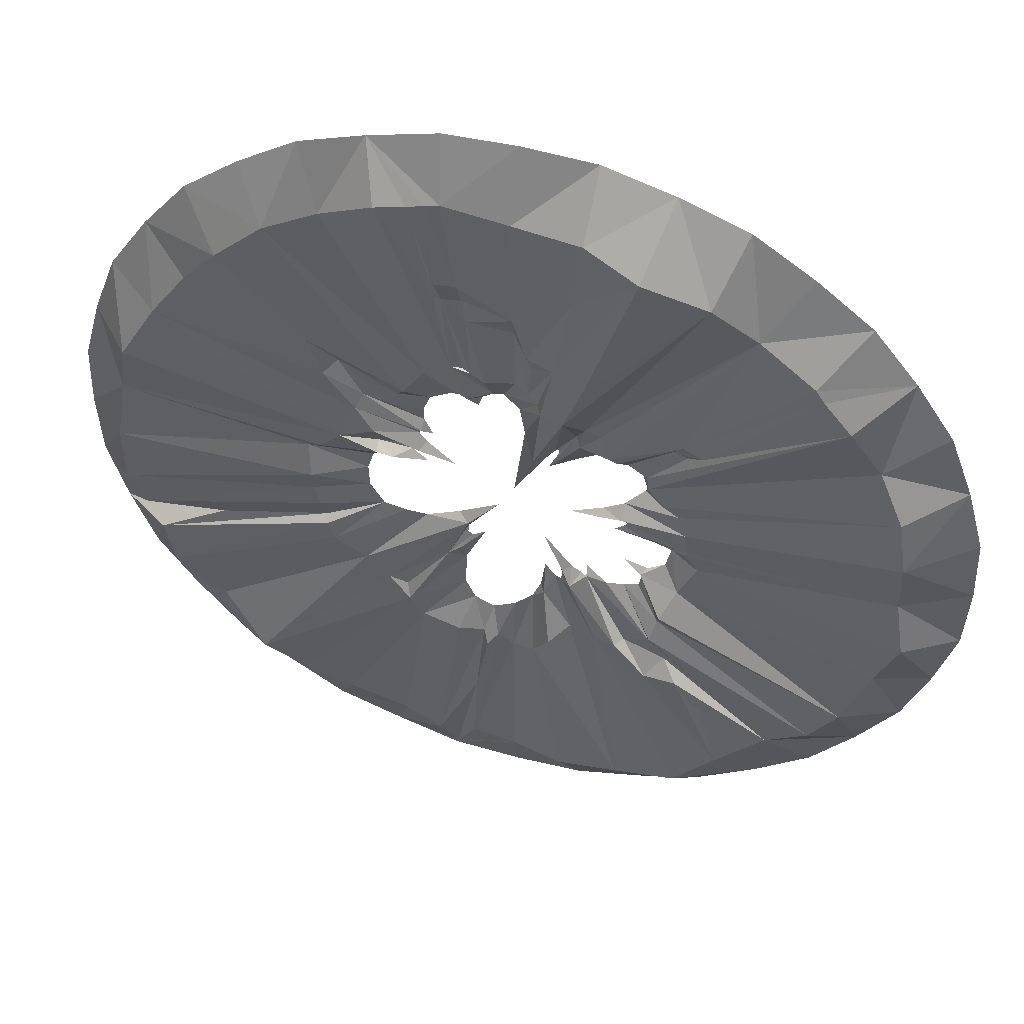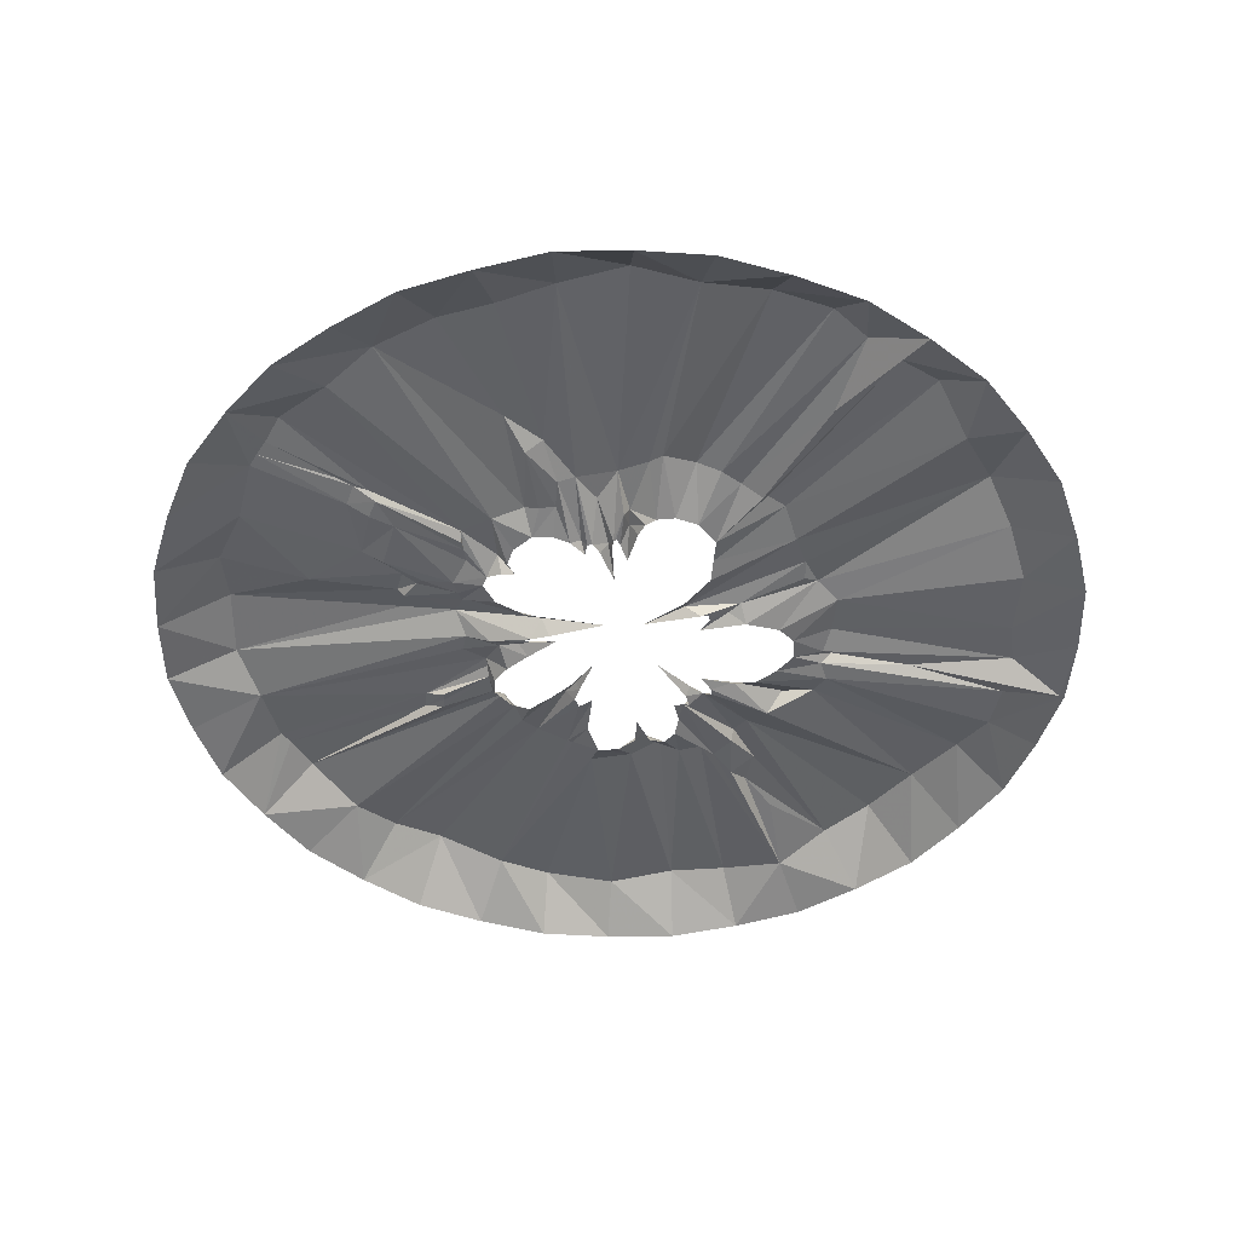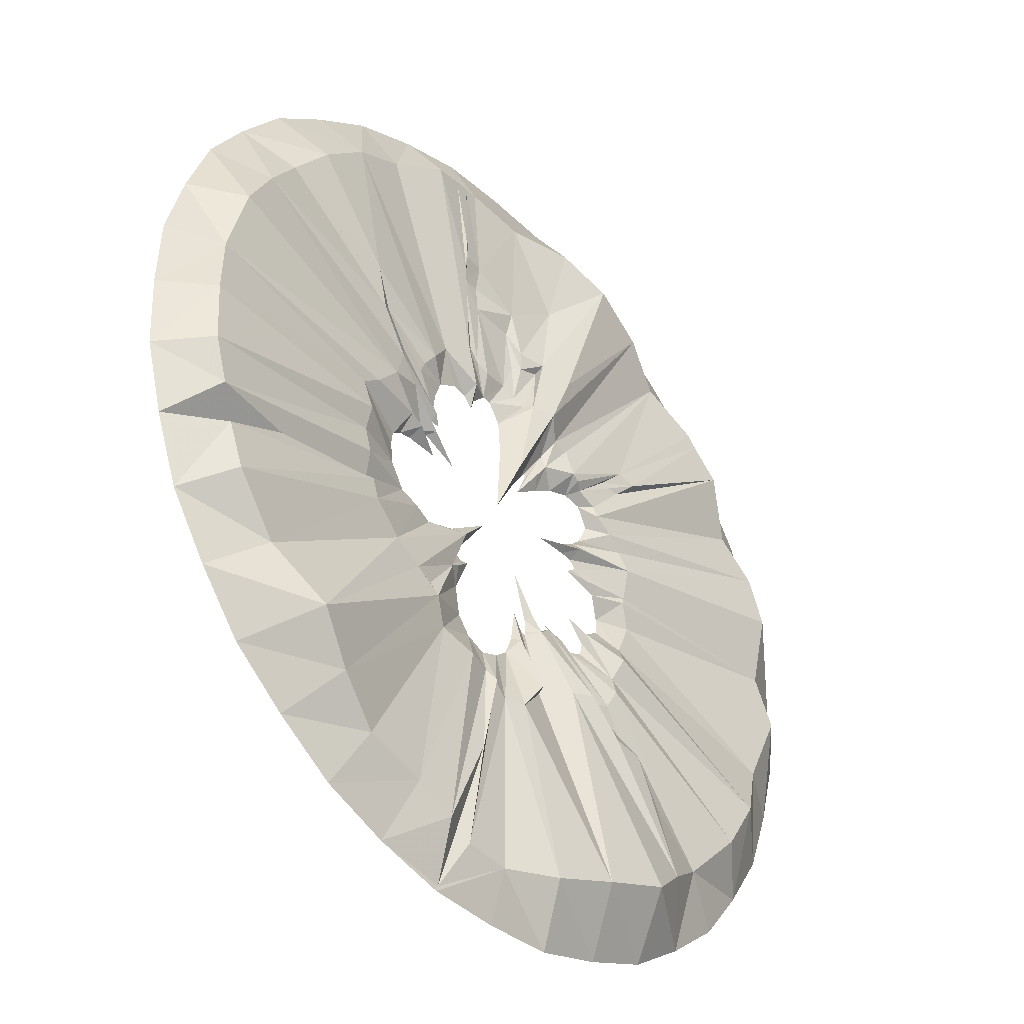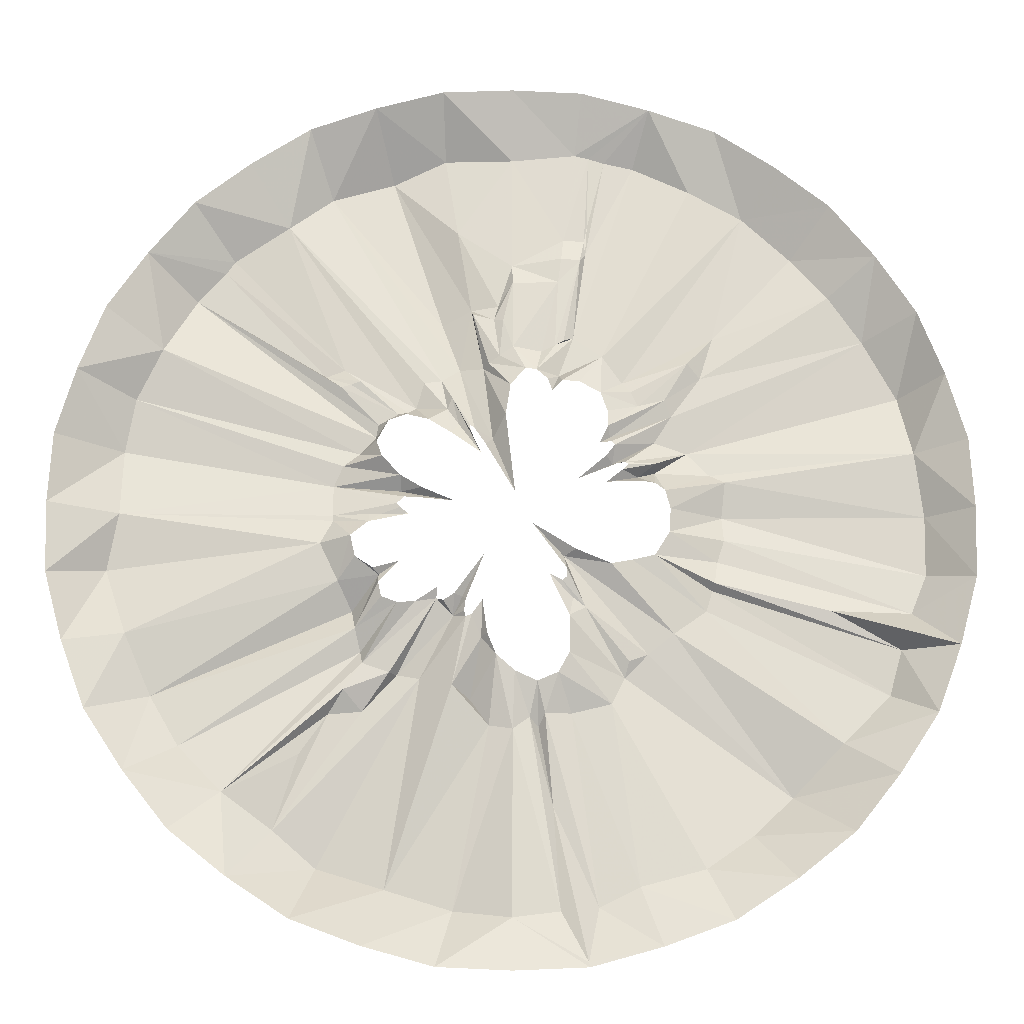
<metadata>
{"format":"obj","ext":"obj","renderer":"f3d","projection":"perspective","resolution":1024,"background":"white","views":[{"elev":49.5,"azim":-163.5,"up":"+Z"},{"elev":-47.6,"azim":70.4,"up":"+Y"},{"elev":-39.0,"azim":131.1,"up":"+Z"},{"elev":-19.2,"azim":-1.0,"up":"+Z"}]}
</metadata>
<code>
g powerslam
v 3.178 -0.0243 -0.5036
v 3.044 -0.0243 -0.9872
v 2.866 -0.0243 -1.461
v 2.588 -0.0243 -1.881
v 2.275 -0.0243 -2.275
v 1.881 -0.0243 -2.589
v 1.46 -0.0243 -2.867
v 0.9887 -0.0317 -3.043
v 0.5036 -0.0243 -3.178
v 2.229e-07 -0.0243 -3.2
v -0.5036 -0.0243 -3.178
v -0.9887 -0.0243 -3.043
v -1.46 -0.0243 -2.867
v -1.881 -0.0243 -2.589
v -2.275 -0.0243 -2.275
v -2.588 -0.0243 -1.882
v -2.867 -0.0243 -1.46
v -3.043 -0.0243 -0.9886
v -3.178 -0.0243 -0.5036
v -3.2 -0.0243 0.001612
v -3.178 -0.0243 0.503
v -3.043 -0.0243 0.9888
v -2.866 -0.0243 1.461
v -2.589 -0.0243 1.879
v -2.275 -0.0243 2.275
v -1.882 -0.0243 2.588
v -1.46 -0.0243 2.867
v -0.9902 -0.0243 3.043
v -0.503 -0.0243 3.178
v -9.761e-07 -0.0243 3.199
v 0.503 -0.0243 3.178
v 0.9902 -0.0243 3.043
v 1.46 -0.03893 2.867
v 1.882 -0.04603 2.588
v 2.275 -0.04603 2.275
v 2.589 -0.04603 1.881
v 2.867 -0.0243 1.46
v 3.043 -0.0243 0.9903
v 3.178 -0.0243 0.503
v 3.2 -0.0243 0.001613
v 0.8235 0.02459 -0.3839
v 0.9823 0.03389 -0.3438
v 1.085 0.03389 -0.1766
v 0.6773 -0.004524 -0.4188
v 0.3528 0.04575 -0.3518
v 0.355 0.04575 -0.3539
v 0.389 -0.01357 -0.7926
v 0.3879 0.02023 -1.044
v 0.312 0.03636 -1.179
v 0.1696 0.03634 -1.241
v 0.01597 0.02241 -1.174
v -0.1109 -0.004396 -1.067
v -0.2762 -0.01562 -0.7884
v -0.4029 0.068 -0.7788
v -0.5175 0.02677 -0.6675
v -0.7863 -0.005812 -0.7038
v -0.8934 -0.0005374 -0.6628
v -0.9139 0.04285 -0.4954
v -1.079 -0.001321 -0.3749
v -1.111 -0.02465 -0.2305
v -0.9908 0.04173 -0.1089
v -0.7677 0.1239 0.1369
v -0.9066 -0.0009383 0.3591
v -0.9457 0.03473 0.4811
v -0.8628 0.03504 0.6359
v -0.7404 0.01809 0.6756
v -0.5836 -0.0003046 0.6321
v -0.4223 0.05448 0.8172
v -0.1354 0.1099 0.5281
v -0.01234 0.004424 0.9017
v 0.09427 0.01354 1.028
v 0.171 0.02256 1.022
v 0.2785 8.395e-08 0.8551
v 0.4696 0.017 0.9307
v 0.6185 0.017 0.8465
v 0.6671 0.017 0.71
v 0.6811 0.04782 0.5173
v 0.698 0.06605 0.3287
v 0.7665 8.395e-08 0.2674
v 1.057 8.395e-08 0.1164
v 1.094 0.02459 -0.008879
v 0.6543 8.395e-08 0.3714
v 0.456 8.395e-08 0.1993
v 0.7326 8.395e-08 0.3139
v 0.6698 8.395e-08 0.593
v 0.6093 8.395e-08 0.4659
v 0.6873 8.395e-08 0.4749
v 0.8972 8.395e-08 0.1846
v 0.6529 8.395e-08 0.1749
v 0.4361 -0.02157 -0.322
v 0.3718 -0.03503 -0.4636
v 0.1397 8.395e-08 -0.1296
v 0.375 -0.01789 -0.5182
v 0.2514 -0.03832 -0.5039
v -0.1717 -0.01164 -0.9181
v -0.2034 -0.01151 -0.6856
v -0.3291 -0.01715 -0.7673
v -0.4707 -0.01828 -0.6922
v -0.193 8.395e-08 -0.3532
v -0.665 0.0281 -0.6894
v -0.5118 -0.01828 -0.5986
v -0.9162 8.395e-08 -0.5606
v -0.9551 8.395e-08 -0.4575
v -0.7743 8.395e-08 -0.4093
v -0.7989 0.04173 0.02362
v -0.7167 0.04832 -0.04925
v -0.745 0.04173 0.07248
v -0.7755 0.04173 0.2319
v -0.3999 0.06302 0.05261
v -0.261 0.003596 0.5661
v -0.04614 -0.006786 0.6711
v 0.01886 0.02695 0.1129
v -0.2895 0.007496 0.5486
v -0.2205 0.001838 0.3918
v -0.4082 0.03305 -1.271
v -0.317 -0.01532 -0.8073
v 0.995 0.1404 0.5134
v 0.7135 8.395e-08 0.4497
v 0.7817 8.395e-08 0.3204
v 0.9982 0.03727 0.3237
v 0.9893 8.395e-08 0.1678
v 0.8059 8.395e-08 0.3091
v -0.4223 -0.0003046 0.5314
v -0.2953 0.01127 0.5967
v -0.1864 0.0003273 0.4524
v -0.3169 -0.01548 -0.6809
v -0.3406 0.03606 -0.6519
v -0.3971 -0.01698 -0.6439
v -0.6499 0.04951 0.07173
v -0.632 0.1046 0.1042
v -0.6287 0.04816 0.1455
v -0.7748 0.04173 -0.004266
v 0.34 -0.0149 -0.5434
v 0.2504 8.395e-08 0.9429
v 0.3278 0.09792 0.9983
v 0.3487 8.395e-08 0.932
v 1.471 0.1607 -0.199
v 1.394 0.1043 -0.5231
v 1.336 0.1635 -0.7115
v 0.4039 0.1628 -1.437
v 0.1799 0.176 -1.533
v 0.003183 0.092 -1.561
v -1.065 0.166 0.4262
v -0.9363 0.121 0.6285
v 1.46 0.2 -0.02336
v 0.8823 0.07699 0.767
v 0.7755 0.1135 0.9531
v 1.108 0.1321 -0.8799
v 0.6782 0.1527 -1.372
v 0.9295 0.1531 -1.024
v -0.8349 0.1201 -1.166
v -1.019 0.1343 -1.097
v -1.1 0.2271 -0.7074
v -1.074 0.1413 -0.846
v -1.198 0.1096 -0.5169
v -1.178 0.1523 0.3323
v -0.7985 0.1076 0.706
v -0.1633 0.1136 1.103
v 0.005734 0.06917 1.215
v -0.1572 0.125 -1.532
v 1.072 0.09246 0.8202
v 1.486 0.1351 0.2225
v 1.119 0.1375 0.7096
v 1.226 0.1865 0.449
v -0.6736 0.1536 0.7668
v -0.3688 0.2306 1.09
v -0.4961 0.1294 0.9683
v -0.6275 0.1523 -1.203
v -1.243 0.1803 0.1879
v -1.324 0.09016 -0.2532
v -1.237 0.1261 -0.07967
v 0.7694 0.187 -1.182
v 0.2084 0.09346 1.185
v 0.4346 0.1157 1.298
v 0.634 0.07689 1.139
v -2.807 0.2712 -0.4057
v -2.648 0.1841 -0.8763
v -2.462 0.2685 -1.302
v -2.257 0.2307 -1.656
v -1.943 0.1152 -1.995
v -1.602 0.2318 -2.232
v -1.311 0.3157 -2.475
v -0.8495 0.2675 -2.624
v -0.3935 0.2083 -2.776
v 0.0007903 0.08571 -2.835
v 0.275 0.152 -2.081
v 0.8507 0.1438 -2.621
v 1.295 0.1528 -2.499
v 1.623 0.2424 -2.256
v 1.907 0.3402 -1.977
v 2.25 0.1909 -1.629
v 2.589 0.2467 -1.281
v 2.195 0.1525 -0.7054
v 2.879 0.2551 -0.4193
v 2.89 0.2419 0.008249
v 2.828 0.1845 0.4638
v 2.744 0.2708 0.9045
v 2.503 0.2052 1.313
v 2.263 0.1549 1.642
v 2.008 0.1941 1.95
v 1.664 0.181 2.267
v 1.28 0.1494 2.468
v 0.8818 0.2176 2.685
v 0.4575 0.1713 2.769
v 0.001294 0.1804 2.727
v -0.4833 0.271 2.759
v -0.8596 0.3402 2.601
v -1.301 0.2707 2.439
v -1.606 0.1883 2.177
v -1.996 0.2508 1.932
v -2.256 0.2801 1.628
v -2.474 0.1738 1.215
v -2.66 0.2671 0.8661
v -2.729 0.3151 0.4849
v -2.73 0.2067 -0.006435
v -0.6196 0.1292 0.9531
v -0.4528 0.07569 0.7347
v -0.3744 0.05823 0.6184
v -0.9098 0.07116 -0.04694
v -0.9886 0.08503 -0.04187
v -1.243 0.1315 -0.04009
v -0.2109 0.04781 -0.9371
v -0.2843 0.1759 -1.342
v 0.7982 0.1369 -1.073
v 0.5014 0.05995 -0.7137
v 0.4154 0.034 -0.6542
v 0.8767 0.09916 0.2428
v 0.9916 0.1173 0.2782
v 1.381 0.17 0.2824
v -0.0888 0.08632 1.151
v 0.003577 0.09274 1.713
v -0.06358 0.08943 1.425
v -0.2796 0.1304 1.485
v 0.3286 0.1003 1.73
v 0.3038 0.08209 1.232
v 0.6716 0.1932 2.72
v 0.4867 0.1153 1.907
v 0.3522 0.1026 1.914
v -0.1279 0.1208 1.439
v 0.002774 0.1467 1.871
v 0.5581 0.1799 2.75
v 0.5201 0.1702 2.079
v 0.3704 0.151 2.078
v -0.09929 0.1497 1.553
v -0.2893 0.1948 1.537
v 0.5428 0.1819 2.197
v 0.3646 0.07564 1.265
v 0.5268 0.1607 1.969
v 1.425 0.1698 1.313
v 0.8347 0.06817 0.8689
v 1.238 0.08787 1.1
v 1.33 0.1544 1.007
v 1.42 0.16 -0.3581
v 2.761 0.2271 -0.7005
v 1.381 0.1604 -0.5662
v 2.677 0.2172 -0.9637
v -0.2013 0.1754 1.081
v -0.3905 0.178 2.14
v -0.4956 0.2674 1.448
v 0.1182 0.1085 -1.475
v 0.4964 -0.01812 -3.143
v 0.3204 0.08279 -2.795
v 0.2232 0.1152 -1.445
v 0.5765 0.1602 -2.757
v -1.036 0.2004 -1.005
v -1.436 0.1939 -1.716
v -1.247 0.209 -1.438
v -1.018 0.2164 -1.417
v -1.143 0.1229 -1.283
v -0.7853 0.1991 -1.165
v -1.315 0.2048 1.021
v -0.7299 0.1462 0.7349
v -1.183 0.1825 1.065
v -0.952 0.1414 0.5426
v -2.059 0.2589 1.844
v -1.204 0.1227 0.9164
v -1.07 0.105 0.9548
v -1.135 0.1192 0.9338
g powerslam_0
f 101 55 100
f 152 100 55
f 152 56 100
f 56 152 265
f 265 154 56
f 154 57 56
f 102 57 154
f 265 152 180
f 180 179 265
f 179 154 265
f 180 152 269
f 55 151 152
f 269 152 151
f 154 58 102
f 102 58 104
f 104 58 103
f 59 103 58
f 155 59 58
f 60 59 155
f 154 153 58
f 58 153 155
f 153 154 178
f 154 179 178
f 153 178 155
f 179 180 16
f 178 179 16
f 180 15 16
f 17 178 16
f 14 15 180
f 178 17 177
f 178 177 155
f 17 18 177
f 170 60 155
f 155 177 170
f 177 18 176
f 177 176 170
f 170 176 215
f 18 19 176
f 176 19 215
f 19 20 215
f 170 171 60
f 171 170 215
f 171 61 60
f 215 20 214
f 20 21 214
f 215 214 169
f 215 169 221
f 221 171 215
f 61 171 221
f 214 21 22
f 213 214 22
f 169 214 213
f 213 22 212
f 22 23 212
f 212 23 24
f 220 61 221
f 105 220 221
f 221 169 105
f 219 61 220
f 220 105 219
f 106 61 219
f 219 132 106
f 105 132 219
f 169 107 105
f 169 62 107
f 129 107 62
f 130 129 62
f 130 109 129
f 131 109 130
f 130 62 131
f 62 108 131
f 108 62 169
f 169 156 108
f 156 63 108
f 156 169 213
f 156 143 63
f 143 156 213
f 143 64 63
f 212 143 213
f 64 143 274
f 274 143 212
f 65 64 274
f 211 274 212
f 211 212 24
f 274 144 65
f 211 144 274
f 144 157 65
f 157 66 65
f 276 144 211
f 157 144 276
f 275 211 24
f 211 271 276
f 271 211 275
f 273 271 275
f 24 210 275
f 210 273 275
f 24 25 210
f 210 25 209
f 273 210 209
f 25 26 209
f 209 26 27
f 276 271 278
f 278 157 276
f 278 271 277
f 271 273 277
f 277 157 278
f 157 277 273
f 66 157 272
f 272 157 273
f 66 272 165
f 165 272 273
f 273 209 165
f 165 67 66
f 217 67 165
f 123 67 217
f 208 209 27
f 208 27 28
f 216 165 209
f 216 217 165
f 209 167 216
f 209 208 167
f 216 167 217
f 167 68 217
f 166 167 208
f 68 167 166
f 218 123 217
f 217 68 218
f 114 123 218
f 218 68 114
f 68 113 114
f 124 113 68
f 68 110 124
f 110 68 166
f 166 69 110
f 125 110 69
f 69 112 125
f 112 69 111
f 111 69 257
f 69 166 257
f 245 257 166
f 257 70 111
f 257 158 70
f 71 70 158
f 233 158 257
f 245 233 257
f 158 230 71
f 230 158 233
f 166 259 245
f 208 259 166
f 208 207 259
f 259 207 245
f 207 208 28
f 207 28 206
f 28 29 206
f 207 206 258
f 207 258 245
f 206 29 205
f 258 206 205
f 29 30 205
f 239 233 245
f 233 239 230
f 230 159 71
f 72 71 159
f 244 245 258
f 244 239 245
f 239 232 230
f 230 232 159
f 231 232 239
f 239 244 231
f 232 231 159
f 258 240 244
f 244 240 231
f 258 205 240
f 205 30 204
f 30 31 204
f 204 31 32
f 159 231 234
f 234 231 240
f 205 204 243
f 240 205 243
f 241 204 32
f 243 204 241
f 173 159 234
f 173 72 159
f 240 238 234
f 240 243 238
f 234 238 237
f 237 238 243
f 235 173 234
f 72 173 235
f 234 237 235
f 72 235 174
f 235 247 174
f 247 235 237
f 174 247 237
f 242 237 243
f 242 243 241
f 237 242 248
f 237 248 174
f 246 242 241
f 242 246 248
f 236 246 241
f 246 236 248
f 236 241 32
f 236 203 248
f 32 203 236
f 203 174 248
f 203 32 202
f 174 203 202
f 175 174 202
f 175 202 201
f 32 33 202
f 202 33 201
f 33 34 201
f 201 34 35
f 135 174 175
f 72 174 135
f 135 134 72
f 135 73 134
f 136 73 135
f 136 135 175
f 175 74 136
f 75 74 175
f 200 201 35
f 200 35 36
f 147 175 201
f 147 75 175
f 201 200 249
f 147 201 249
f 199 200 36
f 249 200 199
f 198 199 36
f 37 198 36
f 252 249 199
f 252 199 198
f 163 252 198
f 163 198 164
f 198 197 164
f 197 198 37
f 164 197 196
f 38 197 37
f 197 38 196
f 38 39 196
f 196 39 40
f 147 249 251
f 249 252 251
f 163 161 252
f 252 161 251
f 250 147 251
f 75 147 250
f 251 146 250
f 75 250 146
f 161 146 251
f 146 76 75
f 85 76 146
f 85 146 161
f 161 77 85
f 77 161 163
f 85 77 86
f 86 77 87
f 87 77 163
f 163 118 87
f 163 117 118
f 117 163 164
f 117 78 118
f 78 82 118
f 82 78 83
f 83 78 84
f 84 78 119
f 78 117 119
f 119 117 164
f 164 120 119
f 120 122 119
f 120 79 122
f 227 79 120
f 89 79 227
f 227 88 89
f 121 88 227
f 228 227 120
f 228 121 227
f 228 120 164
f 80 121 228
f 229 228 164
f 80 228 229
f 229 164 196
f 229 162 80
f 196 162 229
f 81 80 162
f 162 196 195
f 195 196 40
f 195 40 1
f 145 81 162
f 145 162 195
f 43 81 145
f 194 195 1
f 145 195 194
f 137 43 145
f 137 145 194
f 194 1 254
f 137 194 254
f 1 2 254
f 43 137 253
f 253 137 254
f 42 43 253
f 2 193 254
f 254 193 253
f 256 193 2
f 2 3 256
f 193 138 253
f 253 138 42
f 138 193 256
f 42 138 255
f 255 138 256
f 3 192 256
f 256 192 255
f 255 139 42
f 192 139 255
f 139 41 42
f 192 3 191
f 139 192 191
f 3 4 191
f 139 148 41
f 148 139 191
f 148 44 41
f 191 4 190
f 148 191 190
f 4 5 190
f 46 44 148
f 46 90 44
f 190 5 189
f 190 189 172
f 5 6 189
f 150 148 190
f 148 150 46
f 172 150 190
f 225 46 150
f 150 224 225
f 172 224 150
f 224 172 225
f 46 45 90
f 90 45 92
f 92 45 91
f 45 46 91
f 225 91 46
f 225 93 91
f 133 93 225
f 189 6 188
f 6 7 188
f 226 133 225
f 94 133 226
f 226 47 94
f 225 47 226
f 172 47 225
f 48 47 172
f 172 189 149
f 149 48 172
f 189 188 149
f 49 48 149
f 188 7 187
f 149 188 187
f 7 8 187
f 140 49 149
f 140 149 187
f 264 187 8
f 140 187 264
f 49 140 263
f 263 140 264
f 50 49 263
f 261 264 8
f 8 9 261
f 264 186 263
f 261 186 264
f 263 141 50
f 186 141 263
f 50 141 260
f 260 141 186
f 50 260 51
f 185 261 9
f 9 10 185
f 185 10 11
f 262 186 261
f 262 260 186
f 185 262 261
f 260 142 51
f 260 262 142
f 262 185 142
f 51 142 52
f 184 185 11
f 142 185 184
f 11 12 184
f 160 142 184
f 142 160 52
f 12 183 184
f 160 184 183
f 183 12 13
f 182 183 13
f 183 182 168
f 182 13 14
f 181 182 14
f 168 182 181
f 181 14 180
f 183 115 160
f 115 183 168
f 52 160 223
f 115 223 160
f 223 222 52
f 223 115 222
f 222 95 52
f 96 95 222
f 222 53 96
f 115 53 222
f 116 53 115
f 116 115 168
f 168 54 116
f 54 97 116
f 126 97 54
f 127 126 54
f 127 99 126
f 128 99 127
f 127 54 128
f 54 98 128
f 55 98 54
f 55 54 270
f 54 168 270
f 270 151 55
f 268 270 168
f 268 151 270
f 151 268 269
f 181 268 168
f 268 267 269
f 268 181 267
f 180 269 267
f 181 266 267
f 267 266 180
f 266 181 180

</code>
